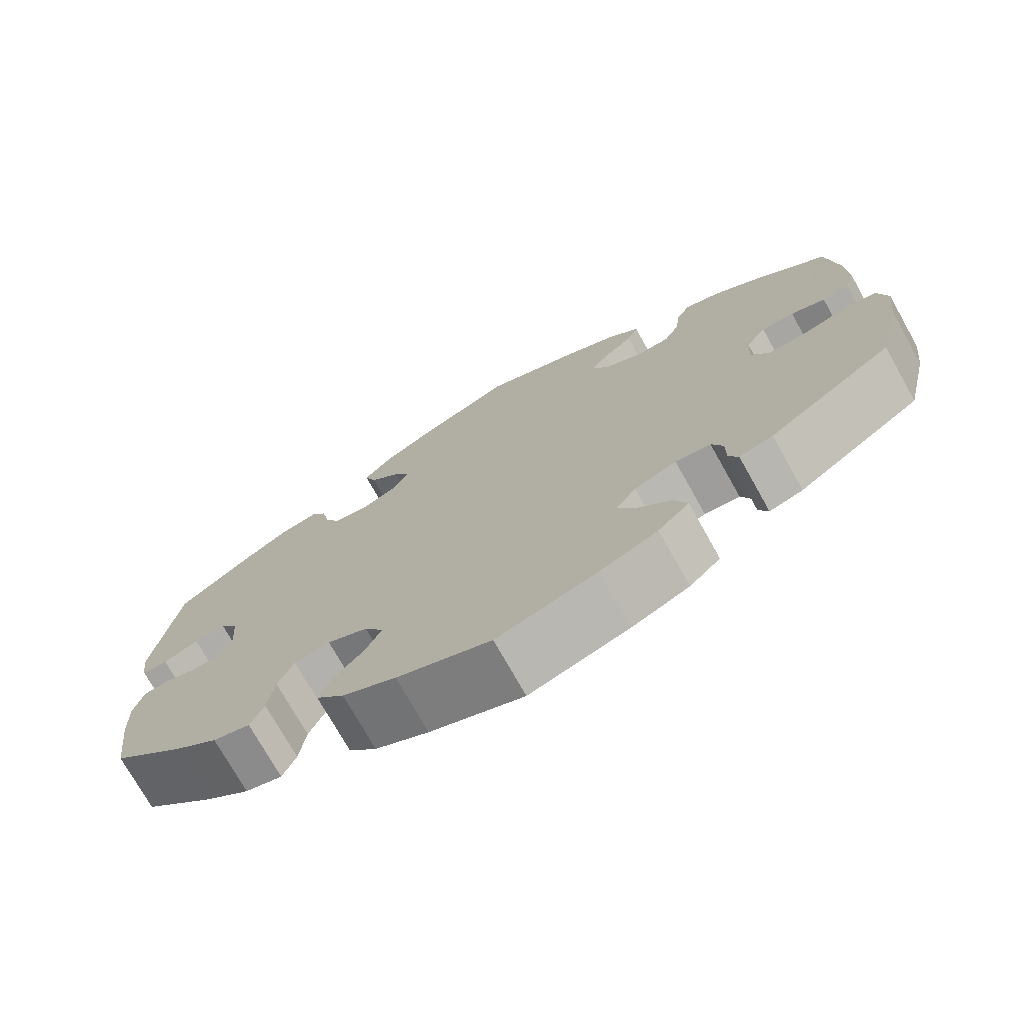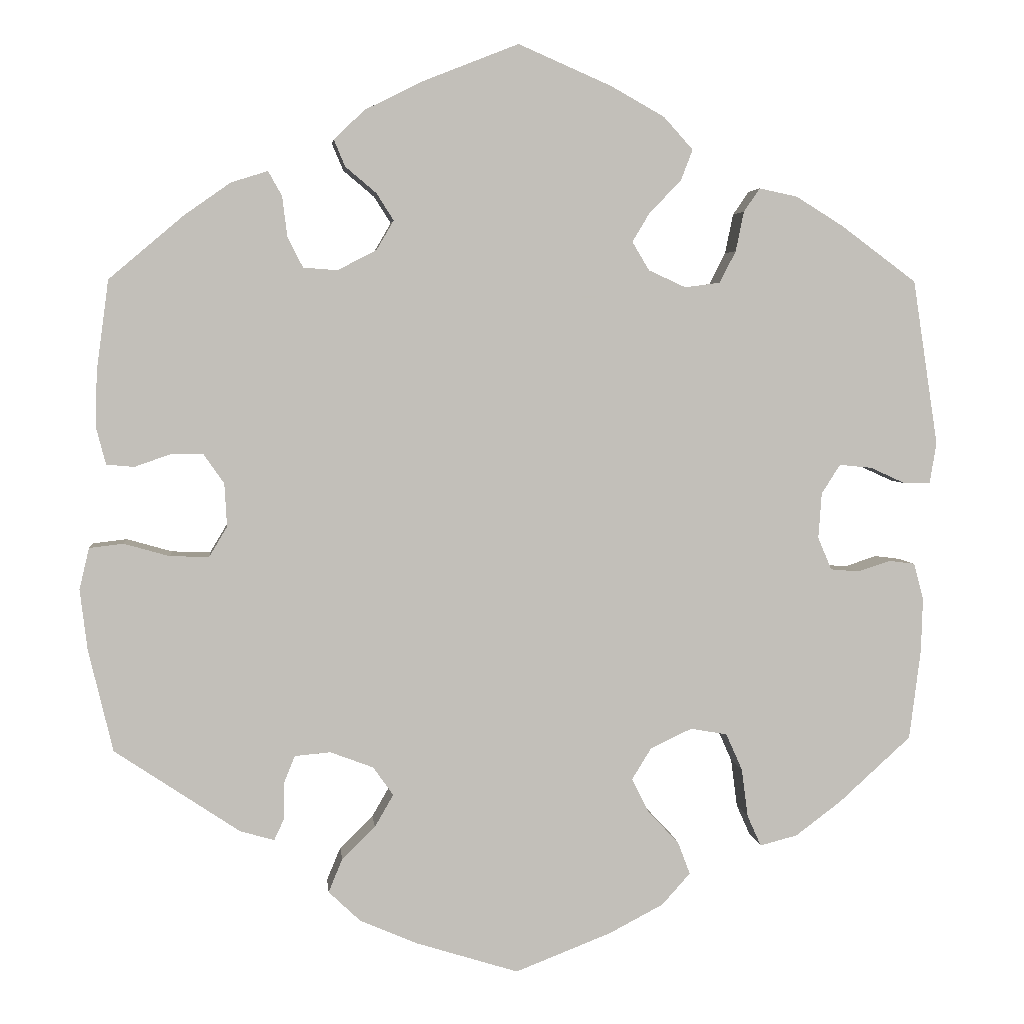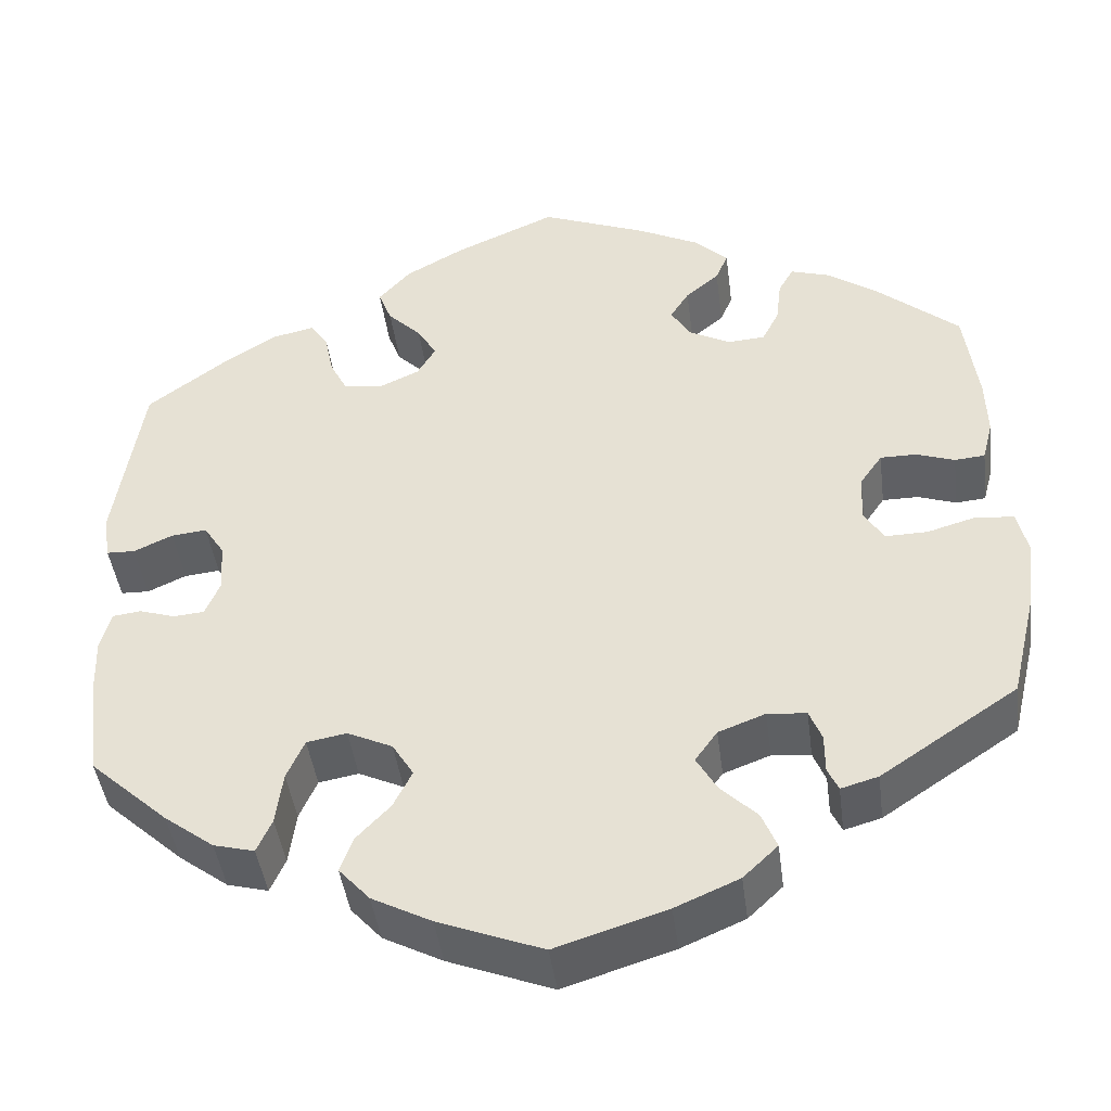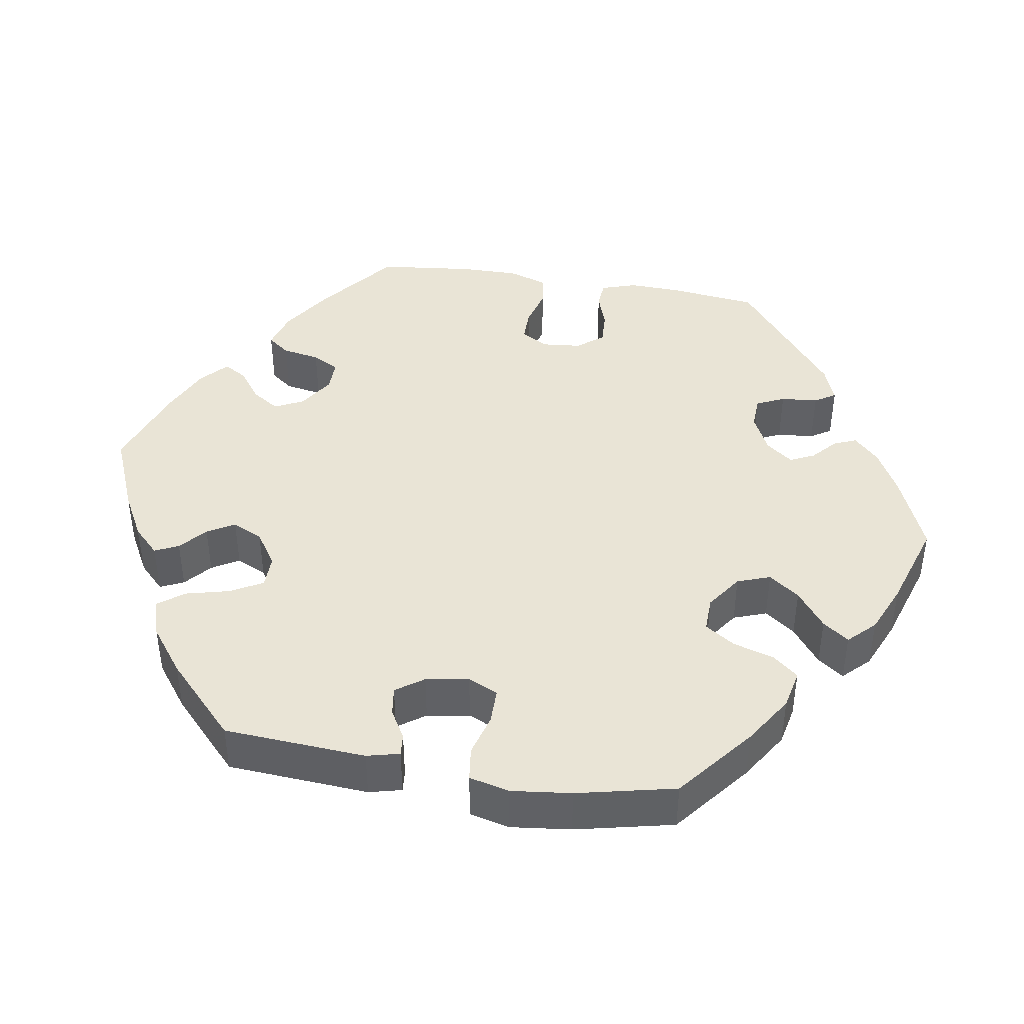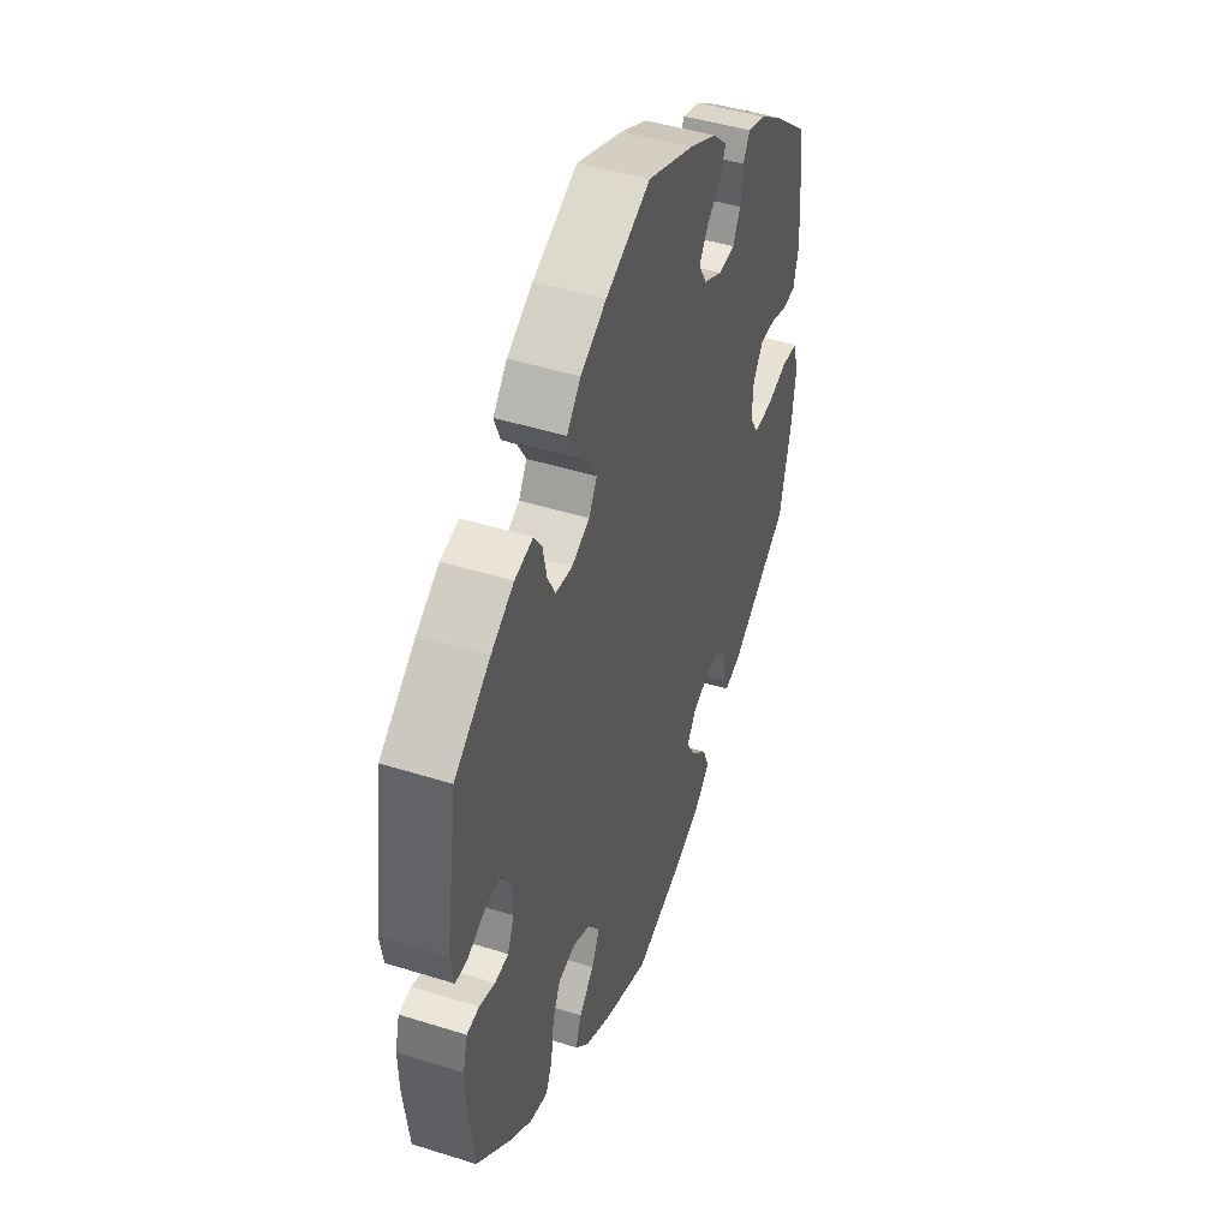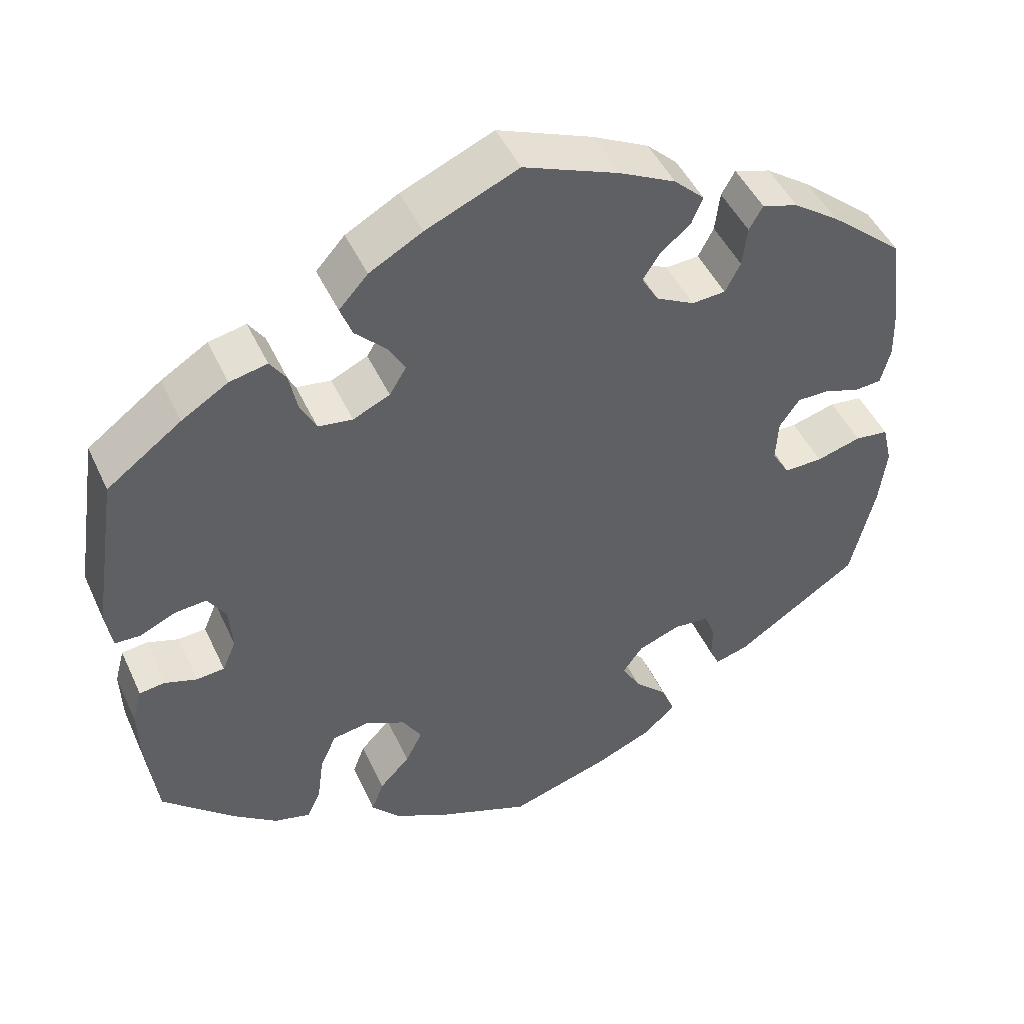
<metadata>
{"format":"obj","ext":"obj","renderer":"f3d","projection":"perspective","resolution":1024,"background":"white","views":[{"elev":-74.0,"azim":29.3,"up":"+Z"},{"elev":4.0,"azim":174.1,"up":"+Z"},{"elev":-43.8,"azim":7.4,"up":"+Z"},{"elev":42.6,"azim":159.4,"up":"+Y"},{"elev":45.6,"azim":-70.1,"up":"+Z"},{"elev":46.9,"azim":-23.9,"up":"+Z"}]}
</metadata>
<code>
v -0.408 0.07 0.358
v -0.35 0.07 0.394
v -0.303 0.07 0.404
v -0.283 0.07 0.375
v -0.273 0.07 0.326
v -0.253 0.07 0.287
v -0.21 0.07 0.281
v -0.164 0.07 0.302
v -0.143 0.07 0.337
v -0.165 0.07 0.374
v -0.203 0.07 0.412
v -0.218 0.07 0.451
v -0.182 0.07 0.491
v -0.116 0.07 0.528
v -0.001 0.07 0.578
v 0.118 0.07 0.531
v 0.188 0.07 0.496
v 0.226 0.07 0.46
v 0.212 0.07 0.427
v 0.174 0.07 0.395
v 0.153 0.07 0.362
v 0.174 0.07 0.326
v 0.222 0.07 0.301
v 0.264 0.07 0.304
v 0.283 0.07 0.341
v 0.289 0.07 0.391
v 0.306 0.07 0.421
v 0.351 0.07 0.407
v 0.408 0.07 0.367
v 0.5 0.07 0.289
v 0.515 0.07 0.177
v 0.517 0.07 0.11
v 0.505 0.07 0.064
v 0.471 0.07 0.061
v 0.428 0.07 0.076
v 0.387 0.07 0.076
v 0.362 0.07 0.04
v 0.359 0.07 -0.013
v 0.381 0.07 -0.05
v 0.429 0.07 -0.049
v 0.485 0.07 -0.033
v 0.527 0.07 -0.038
v 0.539 0.07 -0.089
v 0.53 0.07 -0.163
v 0.5 0.07 -0.289
v 0.346 0.07 -0.392
v 0.304 0.07 -0.404
v 0.292 0.07 -0.378
v 0.292 0.07 -0.334
v 0.278 0.07 -0.299
v 0.234 0.07 -0.295
v 0.181 0.07 -0.315
v 0.156 0.07 -0.35
v 0.179 0.07 -0.39
v 0.22 0.07 -0.43
v 0.237 0.07 -0.471
v 0.198 0.07 -0.508
v 0.126 0.07 -0.539
v 0.001 0.07 -0.578
v -0.117 0.07 -0.532
v -0.184 0.07 -0.497
v -0.219 0.07 -0.458
v -0.204 0.07 -0.418
v -0.166 0.07 -0.378
v -0.145 0.07 -0.336
v -0.169 0.07 -0.297
v -0.22 0.07 -0.273
v -0.265 0.07 -0.281
v -0.285 0.07 -0.326
v -0.293 0.07 -0.386
v -0.31 0.07 -0.424
v -0.356 0.07 -0.412
v -0.412 0.07 -0.37
v -0.501 0.07 -0.289
v -0.515 0.07 -0.178
v -0.517 0.07 -0.112
v -0.505 0.07 -0.067
v -0.473 0.07 -0.063
v -0.433 0.07 -0.076
v -0.398 0.07 -0.073
v -0.381 0.07 -0.033
v -0.385 0.07 0.023
v -0.408 0.07 0.059
v -0.448 0.07 0.055
v -0.492 0.07 0.035
v -0.524 0.07 0.036
v -0.532 0.07 0.086
v -0.501 0.07 0.289
v -0.408 0 0.358
v -0.35 0 0.394
v -0.303 0 0.404
v -0.283 0 0.375
v -0.273 0 0.326
v -0.253 0 0.287
v -0.21 0 0.281
v -0.164 0 0.302
v -0.143 0 0.337
v -0.165 0 0.374
v -0.203 0 0.412
v -0.218 0 0.451
v -0.182 0 0.491
v -0.116 0 0.528
v -0.001 0 0.578
v 0.118 0 0.531
v 0.188 0 0.496
v 0.226 0 0.46
v 0.212 0 0.427
v 0.174 0 0.395
v 0.153 0 0.362
v 0.174 0 0.326
v 0.222 0 0.301
v 0.264 0 0.304
v 0.283 0 0.341
v 0.289 0 0.391
v 0.306 0 0.421
v 0.351 0 0.407
v 0.408 0 0.367
v 0.5 0 0.289
v 0.515 0 0.177
v 0.517 0 0.11
v 0.505 0 0.064
v 0.471 0 0.061
v 0.428 0 0.076
v 0.387 0 0.076
v 0.362 0 0.04
v 0.359 0 -0.013
v 0.381 0 -0.05
v 0.429 0 -0.049
v 0.485 0 -0.033
v 0.527 0 -0.038
v 0.539 0 -0.089
v 0.53 0 -0.163
v 0.5 0 -0.289
v 0.346 0 -0.392
v 0.304 0 -0.404
v 0.292 0 -0.378
v 0.292 0 -0.334
v 0.278 0 -0.299
v 0.234 0 -0.295
v 0.181 0 -0.315
v 0.156 0 -0.35
v 0.179 0 -0.39
v 0.22 0 -0.43
v 0.237 0 -0.471
v 0.198 0 -0.508
v 0.126 0 -0.539
v 0.001 0 -0.578
v -0.117 0 -0.532
v -0.184 0 -0.497
v -0.219 0 -0.458
v -0.204 0 -0.418
v -0.166 0 -0.378
v -0.145 0 -0.336
v -0.169 0 -0.297
v -0.22 0 -0.273
v -0.265 0 -0.281
v -0.285 0 -0.326
v -0.293 0 -0.386
v -0.31 0 -0.424
v -0.356 0 -0.412
v -0.412 0 -0.37
v -0.501 0 -0.289
v -0.515 0 -0.178
v -0.517 0 -0.112
v -0.505 0 -0.067
v -0.473 0 -0.063
v -0.433 0 -0.076
v -0.398 0 -0.073
v -0.381 0 -0.033
v -0.385 0 0.023
v -0.408 0 0.059
v -0.448 0 0.055
v -0.492 0 0.035
v -0.524 0 0.036
v -0.532 0 0.086
v -0.501 0 0.289
f 84 85 86 87
f 83 84 87 88
f 82 83 88 1
f 76 77 78 79
f 76 79 80
f 75 76 80
f 74 75 80
f 73 74 80
f 72 73 80 81
f 69 70 71 72
f 68 69 72 81
f 61 62 63 64
f 61 64 65
f 60 61 65
f 59 60 65
f 58 59 65
f 57 58 65 66
f 54 55 56 57
f 53 54 57 66
f 46 47 48 49
f 46 49 50
f 45 46 50
f 44 45 50 51
f 40 41 42 43
f 39 40 43 44
f 32 33 34 35
f 32 35 36
f 31 32 36
f 30 31 36
f 29 30 36 37
f 25 26 27 28
f 24 25 28 29
f 17 18 19 20
f 17 20 21
f 16 17 21
f 15 16 21
f 14 15 21 22
f 10 11 12 13
f 9 10 13 14
f 2 3 4 5
f 2 5 6
f 1 2 6
f 82 1 6
f 67 68 81 82
f 67 82 6 7
f 52 53 66 67
f 52 67 7 8
f 39 44 51 52
f 38 39 52 8
f 37 38 8 9
f 24 29 37
f 23 24 37
f 22 23 37 9
f 9 14 22
f 175 174 173 172
f 176 175 172 171
f 89 176 171 170
f 167 166 165 164
f 168 167 164
f 168 164 163
f 168 163 162
f 168 162 161
f 169 168 161 160
f 160 159 158 157
f 169 160 157 156
f 152 151 150 149
f 153 152 149
f 153 149 148
f 153 148 147
f 153 147 146
f 154 153 146 145
f 145 144 143 142
f 154 145 142 141
f 137 136 135 134
f 138 137 134
f 138 134 133
f 139 138 133 132
f 131 130 129 128
f 132 131 128 127
f 123 122 121 120
f 124 123 120
f 124 120 119
f 124 119 118
f 125 124 118 117
f 116 115 114 113
f 117 116 113 112
f 108 107 106 105
f 109 108 105
f 109 105 104
f 109 104 103
f 110 109 103 102
f 101 100 99 98
f 102 101 98 97
f 93 92 91 90
f 94 93 90
f 94 90 89
f 94 89 170
f 170 169 156 155
f 95 94 170 155
f 155 154 141 140
f 96 95 155 140
f 140 139 132 127
f 96 140 127 126
f 97 96 126 125
f 125 117 112
f 125 112 111
f 97 125 111 110
f 110 102 97
f 1 89 90 2
f 2 90 91 3
f 3 91 92 4
f 4 92 93 5
f 5 93 94 6
f 6 94 95 7
f 7 95 96 8
f 8 96 97 9
f 9 97 98 10
f 10 98 99 11
f 11 99 100 12
f 12 100 101 13
f 13 101 102 14
f 14 102 103 15
f 15 103 104 16
f 16 104 105 17
f 17 105 106 18
f 18 106 107 19
f 19 107 108 20
f 20 108 109 21
f 21 109 110 22
f 22 110 111 23
f 23 111 112 24
f 24 112 113 25
f 25 113 114 26
f 26 114 115 27
f 27 115 116 28
f 28 116 117 29
f 29 117 118 30
f 30 118 119 31
f 31 119 120 32
f 32 120 121 33
f 33 121 122 34
f 34 122 123 35
f 35 123 124 36
f 36 124 125 37
f 37 125 126 38
f 38 126 127 39
f 39 127 128 40
f 40 128 129 41
f 41 129 130 42
f 42 130 131 43
f 43 131 132 44
f 44 132 133 45
f 45 133 134 46
f 46 134 135 47
f 47 135 136 48
f 48 136 137 49
f 49 137 138 50
f 50 138 139 51
f 51 139 140 52
f 52 140 141 53
f 53 141 142 54
f 54 142 143 55
f 55 143 144 56
f 56 144 145 57
f 57 145 146 58
f 58 146 147 59
f 59 147 148 60
f 60 148 149 61
f 61 149 150 62
f 62 150 151 63
f 63 151 152 64
f 64 152 153 65
f 65 153 154 66
f 66 154 155 67
f 67 155 156 68
f 68 156 157 69
f 69 157 158 70
f 70 158 159 71
f 71 159 160 72
f 72 160 161 73
f 73 161 162 74
f 74 162 163 75
f 75 163 164 76
f 76 164 165 77
f 77 165 166 78
f 78 166 167 79
f 79 167 168 80
f 80 168 169 81
f 81 169 170 82
f 82 170 171 83
f 83 171 172 84
f 84 172 173 85
f 85 173 174 86
f 86 174 175 87
f 87 175 176 88
f 88 176 89 1

</code>
